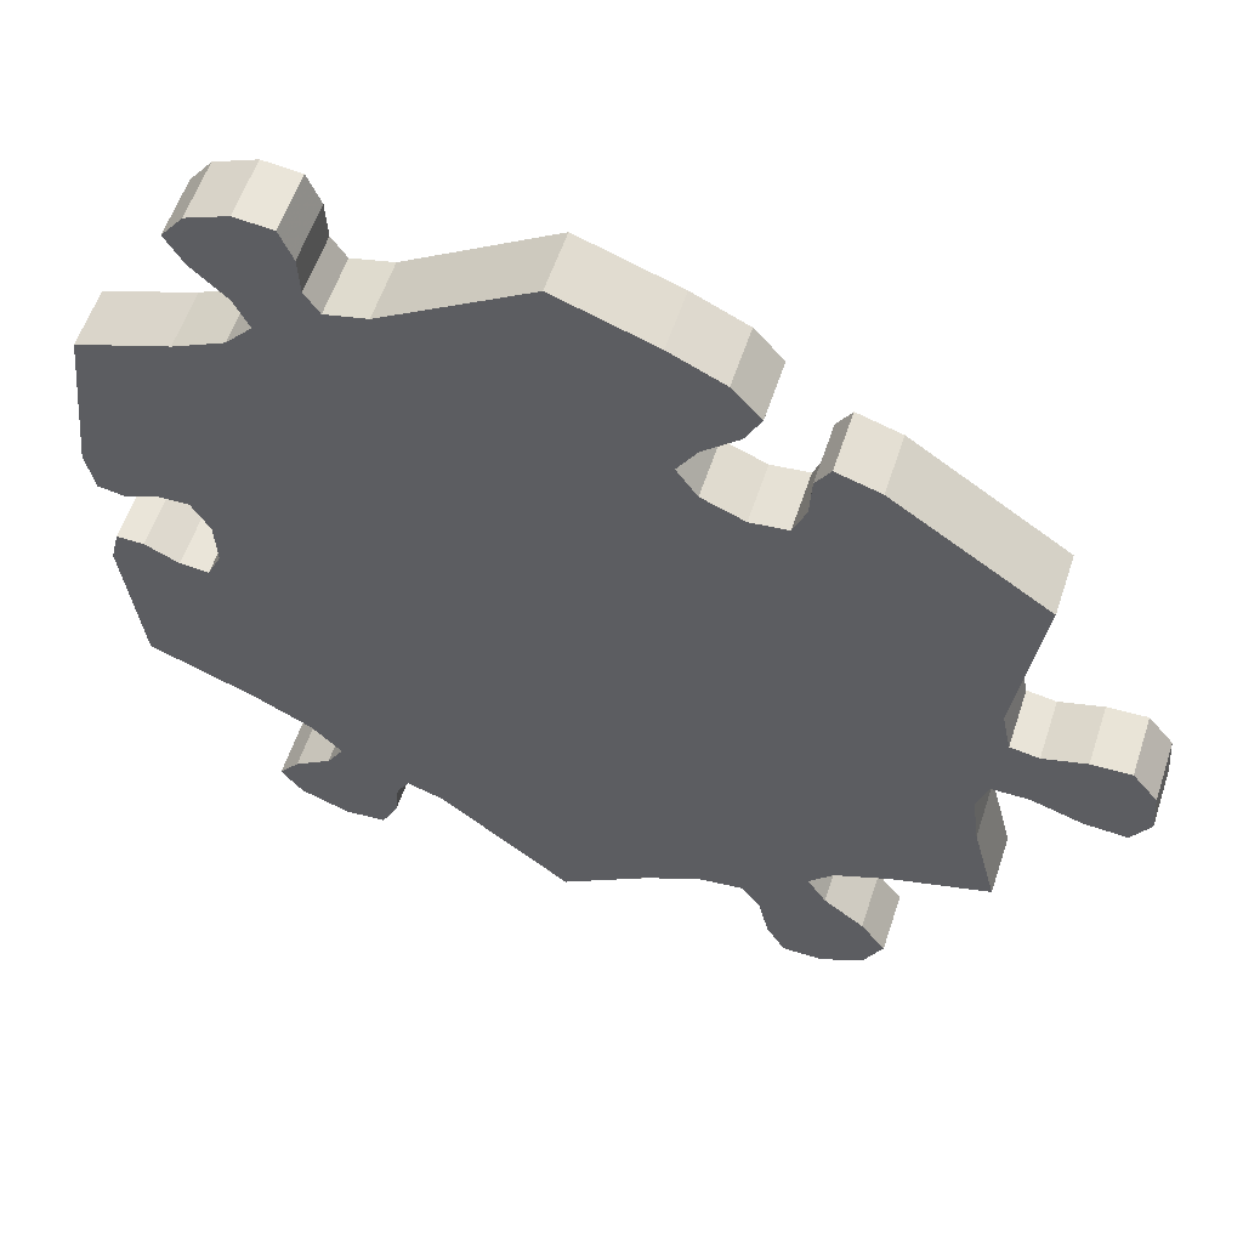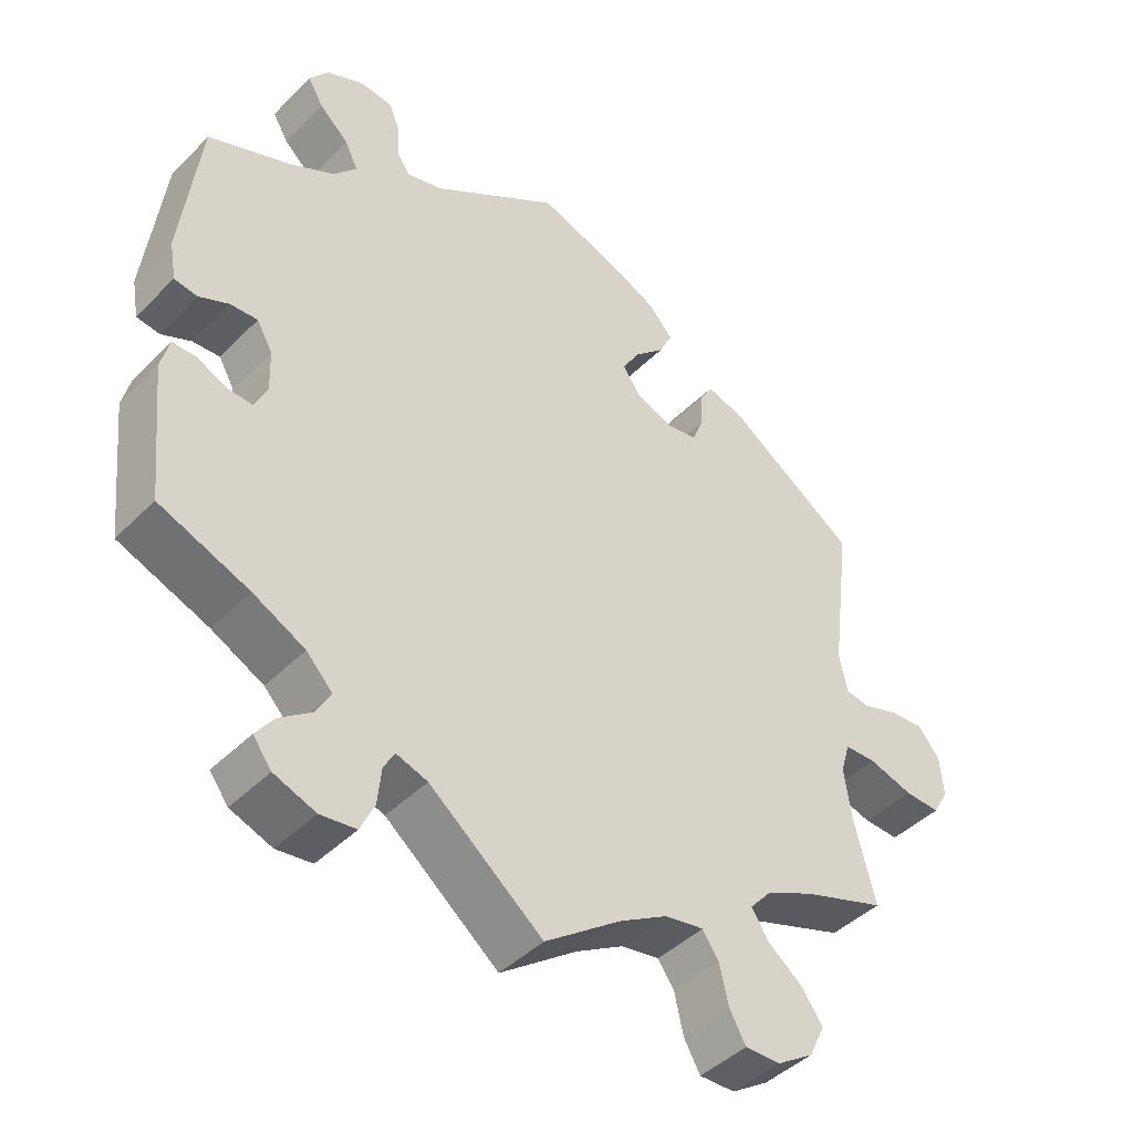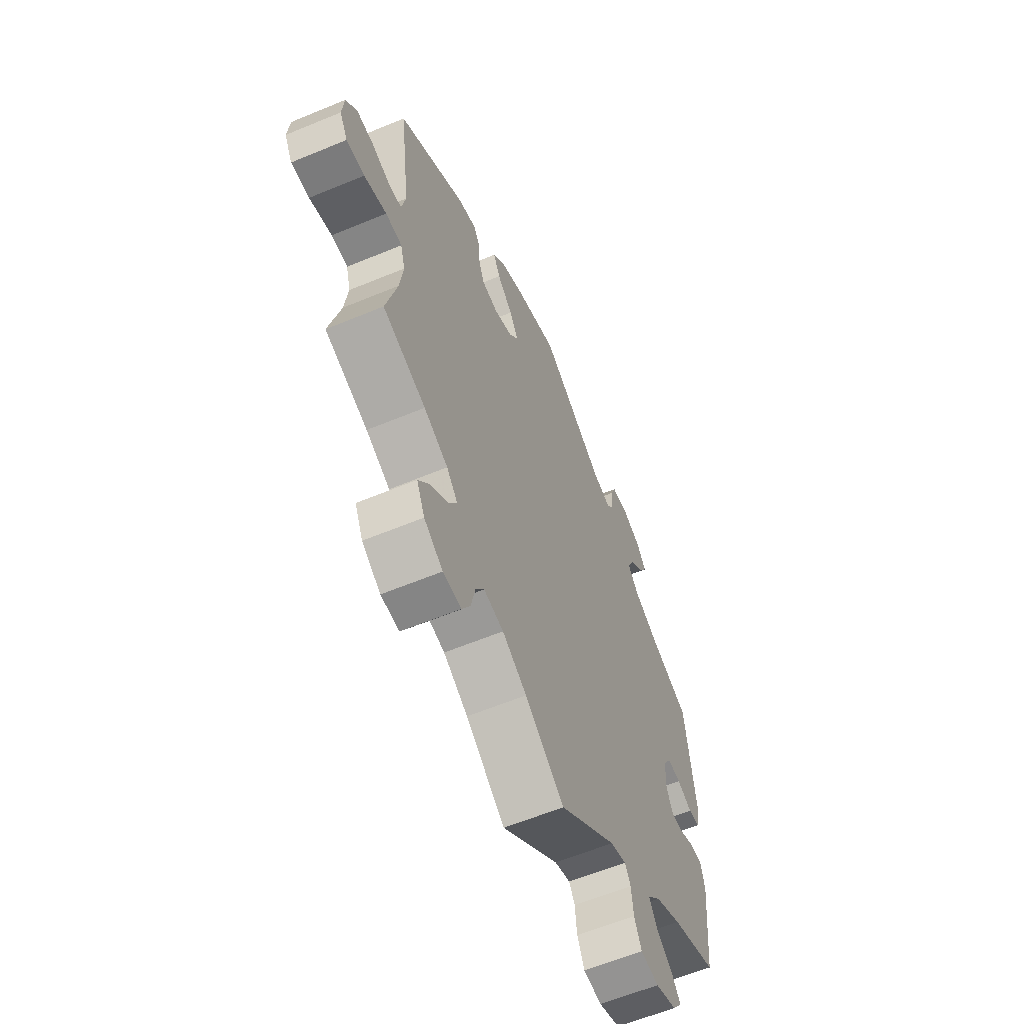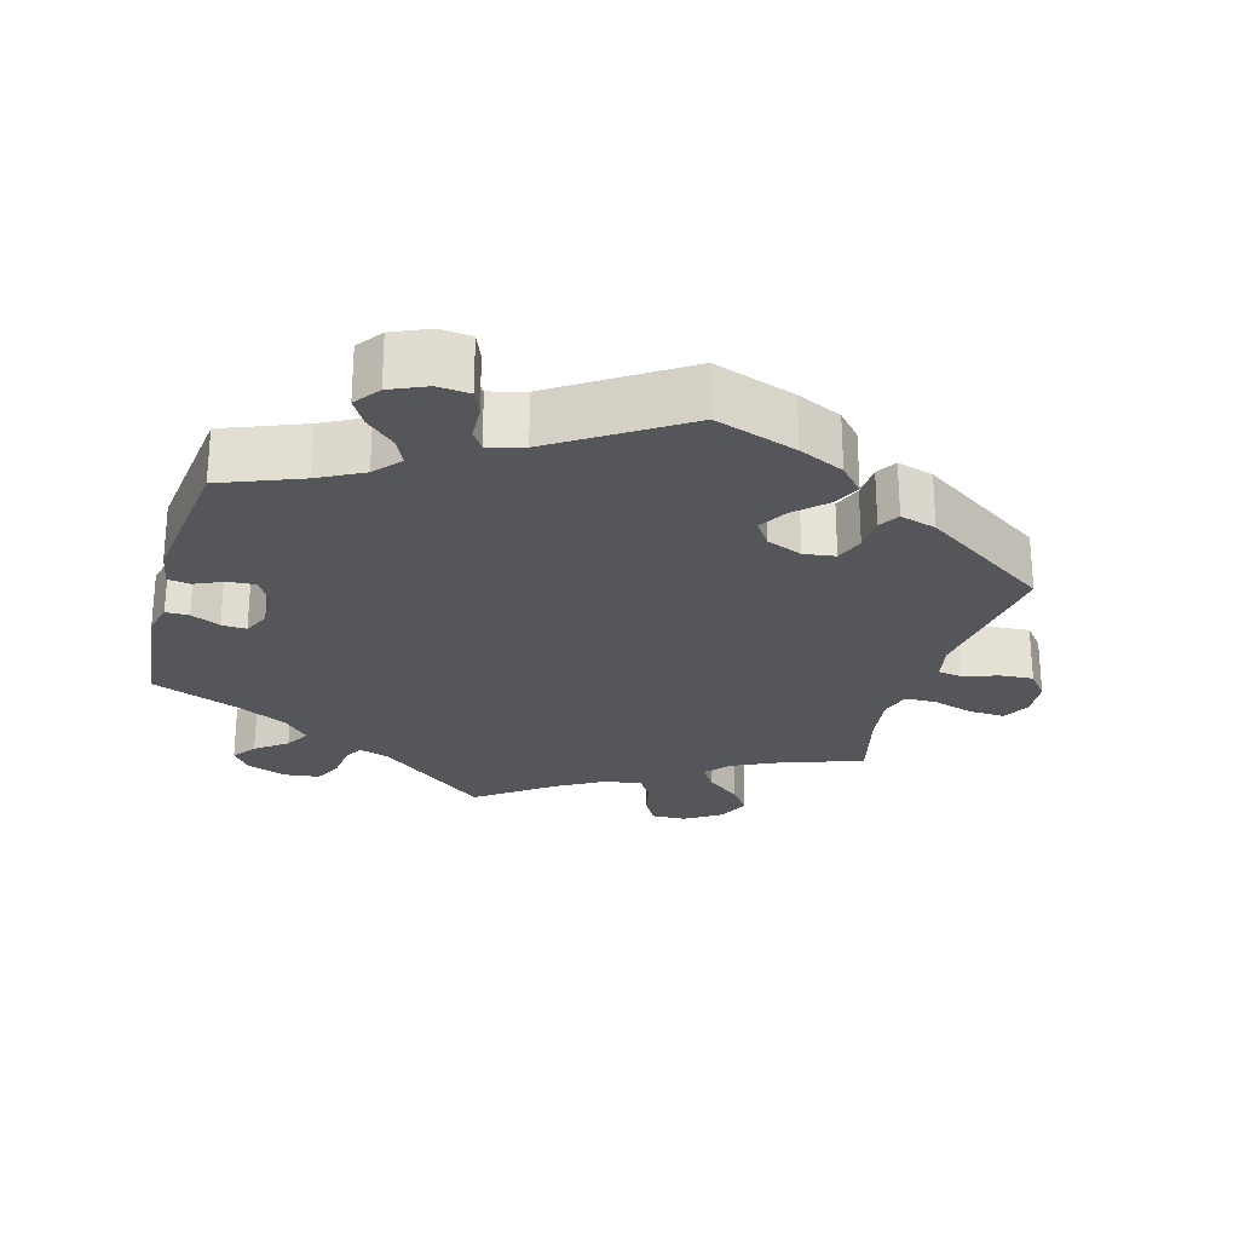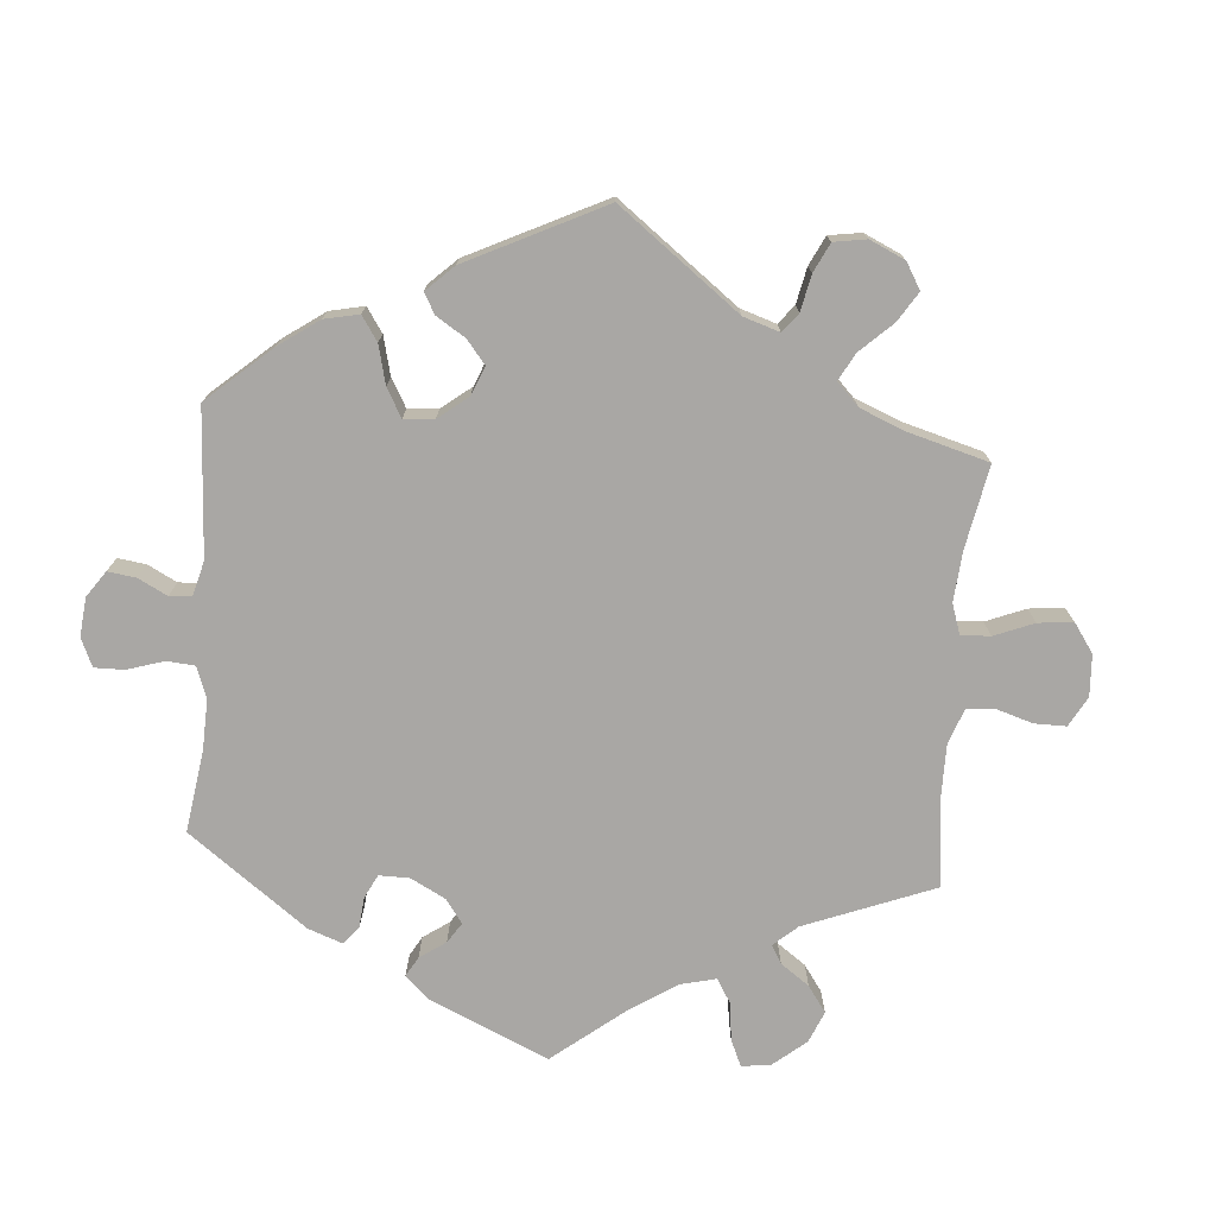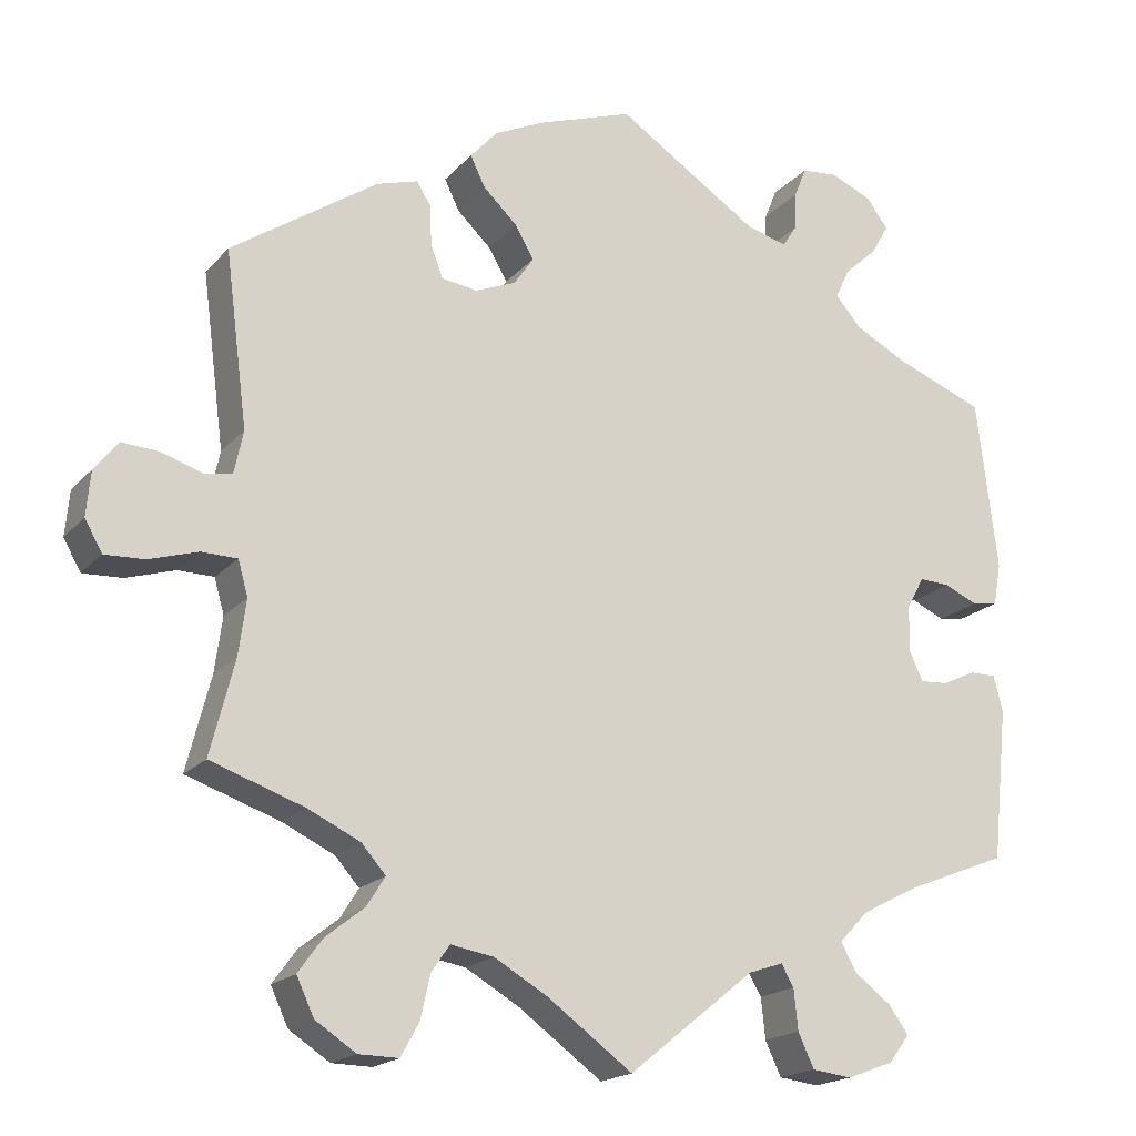
<metadata>
{"format":"obj","ext":"obj","renderer":"f3d","projection":"perspective","resolution":1024,"background":"white","views":[{"elev":58.4,"azim":18.4,"up":"+Z"},{"elev":-43.8,"azim":-40.8,"up":"+Z"},{"elev":-60.6,"azim":113.0,"up":"+Z"},{"elev":-25.2,"azim":-15.7,"up":"+Y"},{"elev":-74.7,"azim":55.5,"up":"+Y"},{"elev":-18.5,"azim":152.2,"up":"+Z"}]}
</metadata>
<code>
v 0.388 0.07 -0.328
v 0.325 0.07 -0.358
v 0.296 0.07 -0.391
v 0.318 0.07 -0.426
v 0.365 0.07 -0.463
v 0.394 0.07 -0.503
v 0.373 0.07 -0.548
v 0.324 0.07 -0.58
v 0.276 0.07 -0.581
v 0.254 0.07 -0.542
v 0.242 0.07 -0.489
v 0.22 0.07 -0.457
v 0.168 0.07 -0.466
v 0.104 0.07 -0.503
v 0.001 0.07 -0.578
v -0.151 0.07 -0.456
v -0.193 0.07 -0.442
v -0.208 0.07 -0.468
v -0.213 0.07 -0.517
v -0.232 0.07 -0.558
v -0.28 0.07 -0.564
v -0.336 0.07 -0.543
v -0.361 0.07 -0.51
v -0.337 0.07 -0.477
v -0.294 0.07 -0.445
v -0.274 0.07 -0.41
v -0.309 0.07 -0.373
v -0.379 0.07 -0.337
v -0.5 0.07 -0.289
v -0.519 0.07 -0.106
v -0.508 0.07 -0.062
v -0.476 0.07 -0.062
v -0.436 0.07 -0.081
v -0.402 0.07 -0.083
v -0.385 0.07 -0.046
v -0.387 0.07 0.01
v -0.408 0.07 0.047
v -0.445 0.07 0.045
v -0.485 0.07 0.027
v -0.516 0.07 0.032
v -0.525 0.07 0.083
v -0.5 0.07 0.289
v -0.39 0.07 0.332
v -0.329 0.07 0.364
v -0.298 0.07 0.4
v -0.315 0.07 0.436
v -0.355 0.07 0.473
v -0.376 0.07 0.509
v -0.35 0.07 0.544
v -0.3 0.07 0.566
v -0.256 0.07 0.562
v -0.241 0.07 0.525
v -0.239 0.07 0.479
v -0.222 0.07 0.453
v -0.173 0.07 0.466
v -0.001 0.07 0.578
v 0.112 0.07 0.539
v 0.174 0.07 0.51
v 0.207 0.07 0.473
v 0.189 0.07 0.436
v 0.148 0.07 0.397
v 0.125 0.07 0.358
v 0.149 0.07 0.323
v 0.198 0.07 0.303
v 0.241 0.07 0.309
v 0.256 0.07 0.348
v 0.258 0.07 0.396
v 0.275 0.07 0.424
v 0.325 0.07 0.409
v 0.501 0.07 0.29
v 0.474 0.07 0.08
v 0.485 0.07 0.028
v 0.518 0.07 0.023
v 0.567 0.07 0.039
v 0.612 0.07 0.042
v 0.641 0.07 0.006
v 0.646 0.07 -0.048
v 0.625 0.07 -0.085
v 0.577 0.07 -0.083
v 0.518 0.07 -0.065
v 0.475 0.07 -0.066
v 0.463 0.07 -0.108
v 0.472 0.07 -0.175
v 0.501 0.07 -0.289
v 0.388 0 -0.328
v 0.325 0 -0.358
v 0.296 0 -0.391
v 0.318 0 -0.426
v 0.365 0 -0.463
v 0.394 0 -0.503
v 0.373 0 -0.548
v 0.324 0 -0.58
v 0.276 0 -0.581
v 0.254 0 -0.542
v 0.242 0 -0.489
v 0.22 0 -0.457
v 0.168 0 -0.466
v 0.104 0 -0.503
v 0.001 0 -0.578
v -0.151 0 -0.456
v -0.193 0 -0.442
v -0.208 0 -0.468
v -0.213 0 -0.517
v -0.232 0 -0.558
v -0.28 0 -0.564
v -0.336 0 -0.543
v -0.361 0 -0.51
v -0.337 0 -0.477
v -0.294 0 -0.445
v -0.274 0 -0.41
v -0.309 0 -0.373
v -0.379 0 -0.337
v -0.5 0 -0.289
v -0.519 0 -0.106
v -0.508 0 -0.062
v -0.476 0 -0.062
v -0.436 0 -0.081
v -0.402 0 -0.083
v -0.385 0 -0.046
v -0.387 0 0.01
v -0.408 0 0.047
v -0.445 0 0.045
v -0.485 0 0.027
v -0.516 0 0.032
v -0.525 0 0.083
v -0.5 0 0.289
v -0.39 0 0.332
v -0.329 0 0.364
v -0.298 0 0.4
v -0.315 0 0.436
v -0.355 0 0.473
v -0.376 0 0.509
v -0.35 0 0.544
v -0.3 0 0.566
v -0.256 0 0.562
v -0.241 0 0.525
v -0.239 0 0.479
v -0.222 0 0.453
v -0.173 0 0.466
v -0.001 0 0.578
v 0.112 0 0.539
v 0.174 0 0.51
v 0.207 0 0.473
v 0.189 0 0.436
v 0.148 0 0.397
v 0.125 0 0.358
v 0.149 0 0.323
v 0.198 0 0.303
v 0.241 0 0.309
v 0.256 0 0.348
v 0.258 0 0.396
v 0.275 0 0.424
v 0.325 0 0.409
v 0.501 0 0.29
v 0.474 0 0.08
v 0.485 0 0.028
v 0.518 0 0.023
v 0.567 0 0.039
v 0.612 0 0.042
v 0.641 0 0.006
v 0.646 0 -0.048
v 0.625 0 -0.085
v 0.577 0 -0.083
v 0.518 0 -0.065
v 0.475 0 -0.066
v 0.463 0 -0.108
v 0.472 0 -0.175
v 0.501 0 -0.289
f 83 84 1
f 82 83 1 2
f 81 82 2 3
f 77 78 79 80
f 77 80 81
f 76 77 81
f 73 74 75 76
f 73 76 81
f 72 73 81 3
f 68 69 70 71
f 66 67 68 71
f 65 66 71 72
f 64 65 72 3
f 58 59 60 61
f 58 61 62
f 55 56 57 58
f 54 55 58 62
f 50 51 52 53
f 50 53 54
f 49 50 54
f 46 47 48 49
f 45 46 49 54
f 44 45 54 62
f 40 41 42 43
f 38 39 40 43
f 37 38 43 44
f 36 37 44 62
f 30 31 32 33
f 28 29 30 33
f 27 28 33 34
f 26 27 34 35
f 22 23 24 25
f 22 25 26
f 21 22 26
f 18 19 20 21
f 17 18 21 26
f 16 17 26 35
f 14 15 16 35
f 8 9 10 11
f 8 11 12
f 7 8 12
f 4 5 6 7
f 3 4 7 12
f 63 64 3 12
f 13 14 35 36
f 36 62 63
f 12 13 36 63
f 85 168 167
f 86 85 167 166
f 87 86 166 165
f 164 163 162 161
f 165 164 161
f 165 161 160
f 160 159 158 157
f 165 160 157
f 87 165 157 156
f 155 154 153 152
f 155 152 151 150
f 156 155 150 149
f 87 156 149 148
f 145 144 143 142
f 146 145 142
f 142 141 140 139
f 146 142 139 138
f 137 136 135 134
f 138 137 134
f 138 134 133
f 133 132 131 130
f 138 133 130 129
f 146 138 129 128
f 127 126 125 124
f 127 124 123 122
f 128 127 122 121
f 146 128 121 120
f 117 116 115 114
f 117 114 113 112
f 118 117 112 111
f 119 118 111 110
f 109 108 107 106
f 110 109 106
f 110 106 105
f 105 104 103 102
f 110 105 102 101
f 119 110 101 100
f 119 100 99 98
f 95 94 93 92
f 96 95 92
f 96 92 91
f 91 90 89 88
f 96 91 88 87
f 96 87 148 147
f 120 119 98 97
f 147 146 120
f 147 120 97 96
f 1 85 86 2
f 2 86 87 3
f 3 87 88 4
f 4 88 89 5
f 5 89 90 6
f 6 90 91 7
f 7 91 92 8
f 8 92 93 9
f 9 93 94 10
f 10 94 95 11
f 11 95 96 12
f 12 96 97 13
f 13 97 98 14
f 14 98 99 15
f 15 99 100 16
f 16 100 101 17
f 17 101 102 18
f 18 102 103 19
f 19 103 104 20
f 20 104 105 21
f 21 105 106 22
f 22 106 107 23
f 23 107 108 24
f 24 108 109 25
f 25 109 110 26
f 26 110 111 27
f 27 111 112 28
f 28 112 113 29
f 29 113 114 30
f 30 114 115 31
f 31 115 116 32
f 32 116 117 33
f 33 117 118 34
f 34 118 119 35
f 35 119 120 36
f 36 120 121 37
f 37 121 122 38
f 38 122 123 39
f 39 123 124 40
f 40 124 125 41
f 41 125 126 42
f 42 126 127 43
f 43 127 128 44
f 44 128 129 45
f 45 129 130 46
f 46 130 131 47
f 47 131 132 48
f 48 132 133 49
f 49 133 134 50
f 50 134 135 51
f 51 135 136 52
f 52 136 137 53
f 53 137 138 54
f 54 138 139 55
f 55 139 140 56
f 56 140 141 57
f 57 141 142 58
f 58 142 143 59
f 59 143 144 60
f 60 144 145 61
f 61 145 146 62
f 62 146 147 63
f 63 147 148 64
f 64 148 149 65
f 65 149 150 66
f 66 150 151 67
f 67 151 152 68
f 68 152 153 69
f 69 153 154 70
f 70 154 155 71
f 71 155 156 72
f 72 156 157 73
f 73 157 158 74
f 74 158 159 75
f 75 159 160 76
f 76 160 161 77
f 77 161 162 78
f 78 162 163 79
f 79 163 164 80
f 80 164 165 81
f 81 165 166 82
f 82 166 167 83
f 83 167 168 84
f 84 168 85 1

</code>
